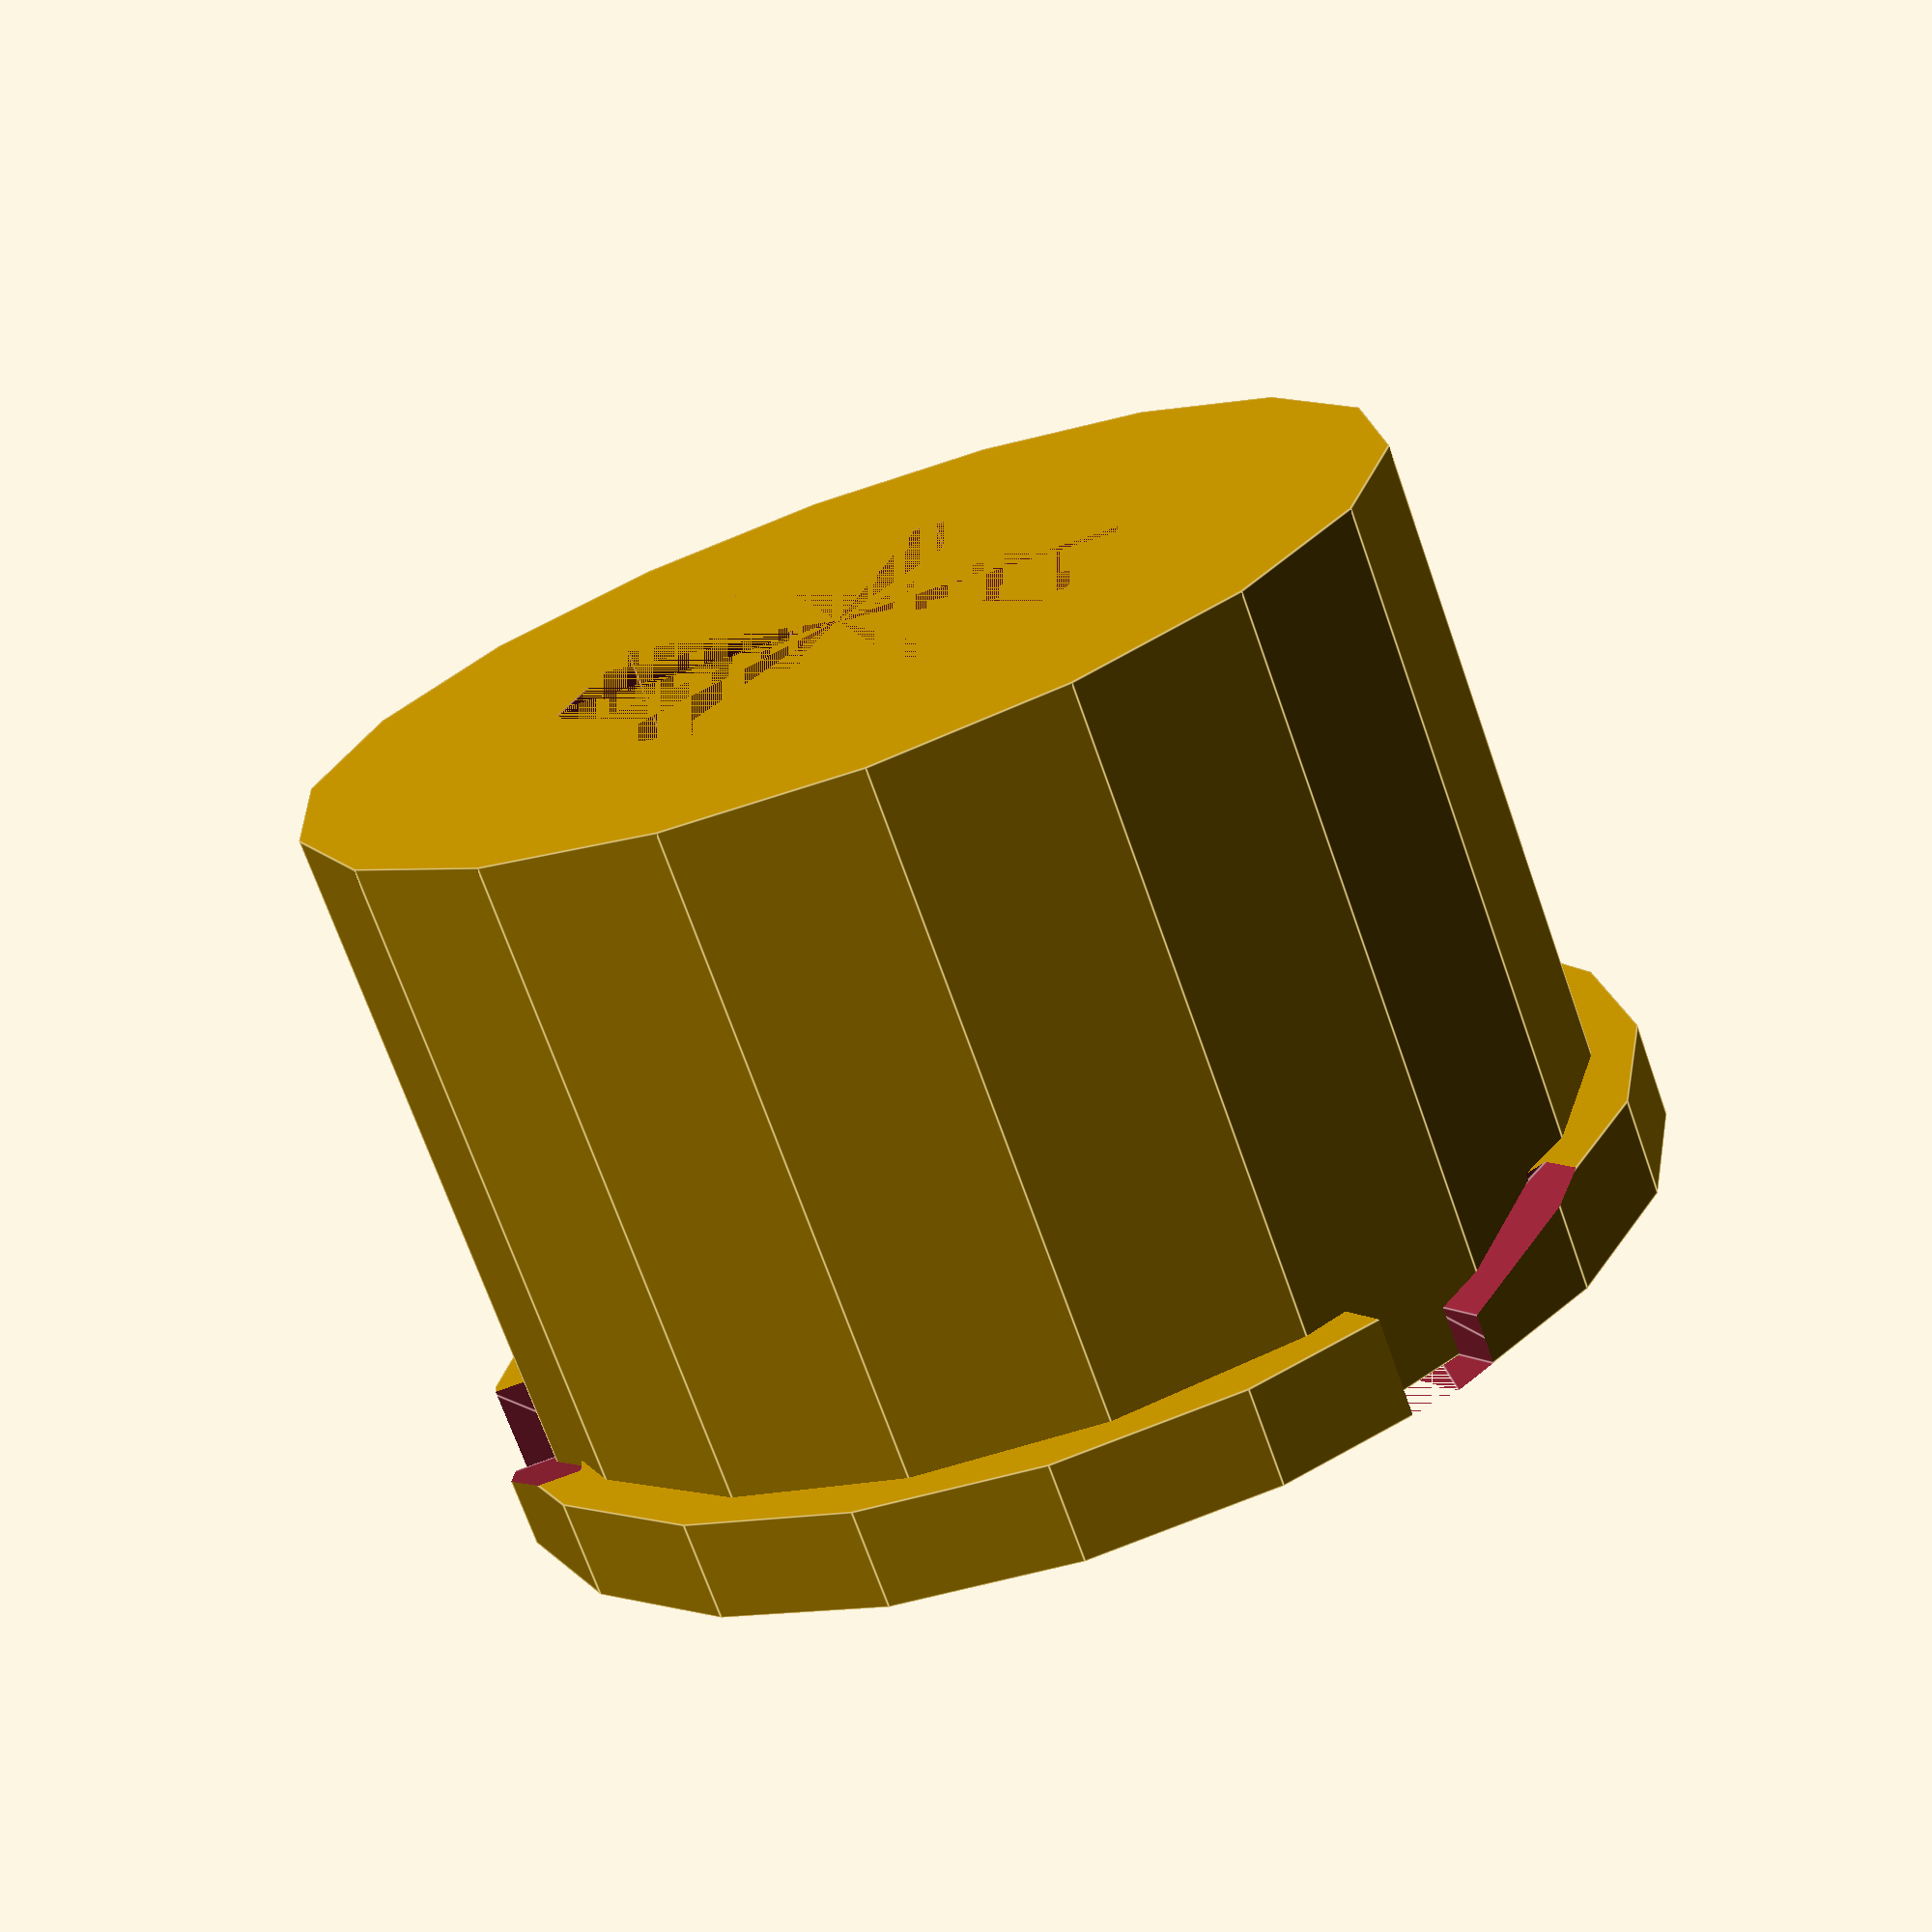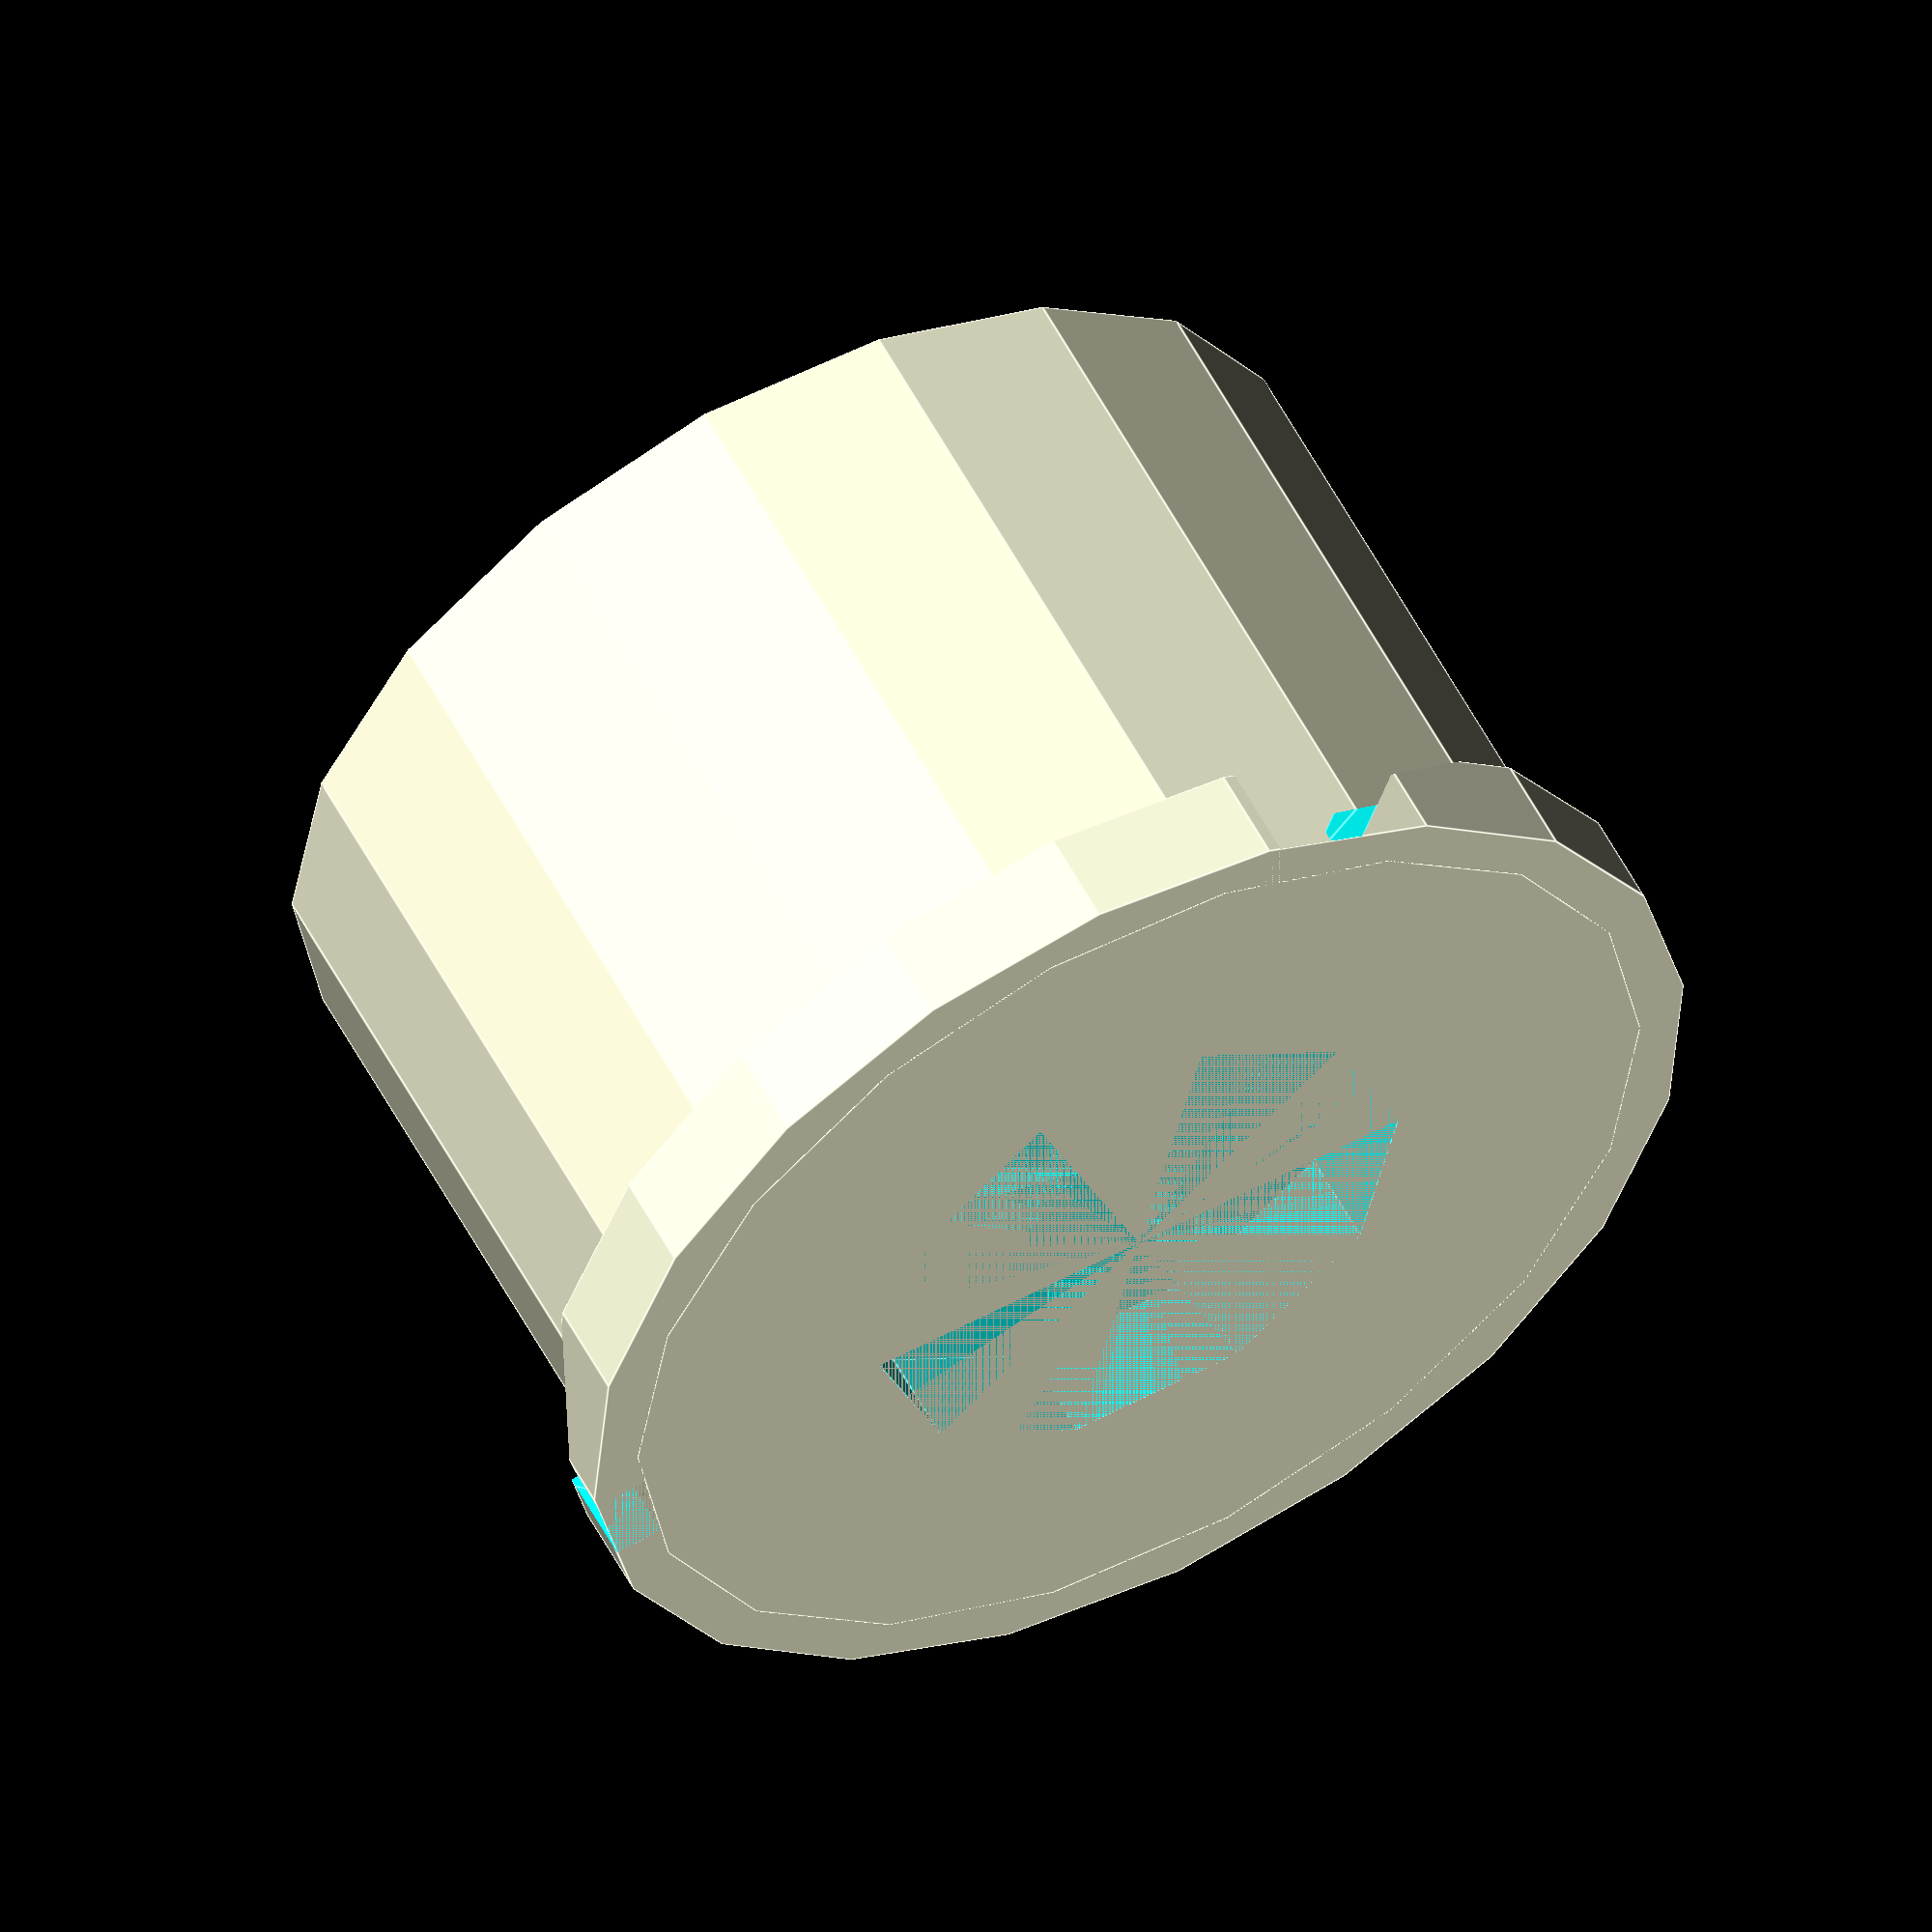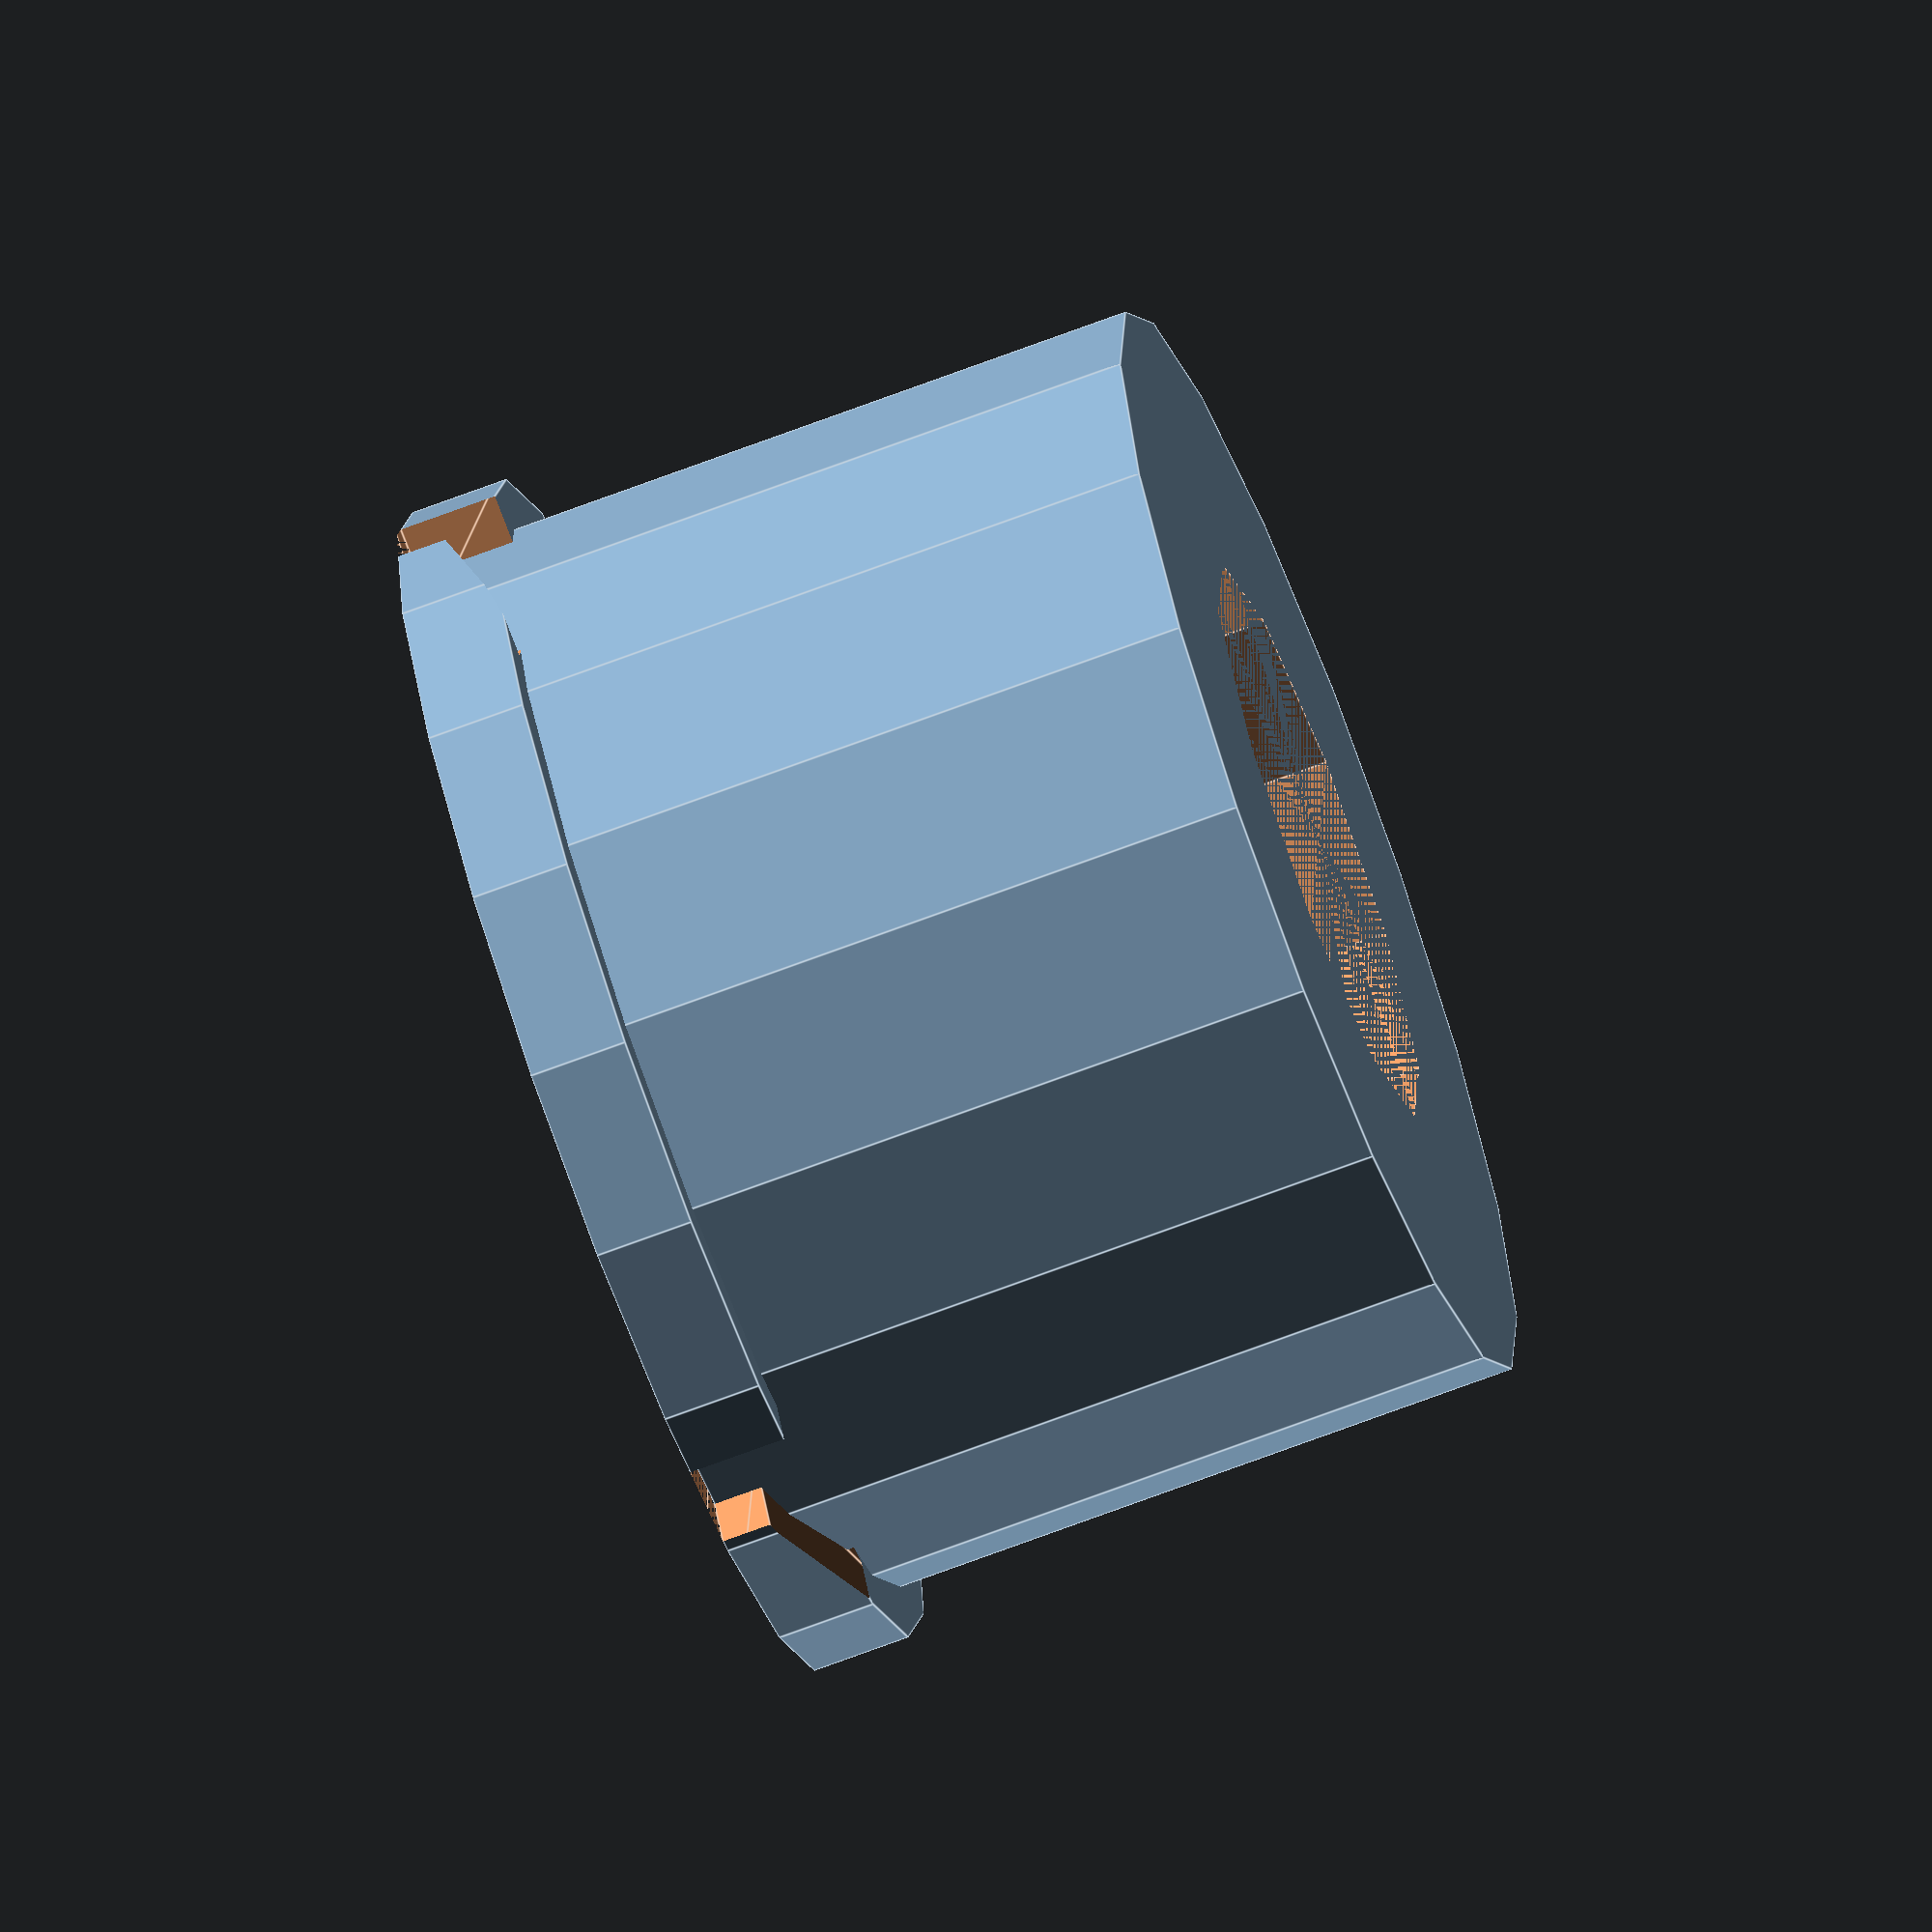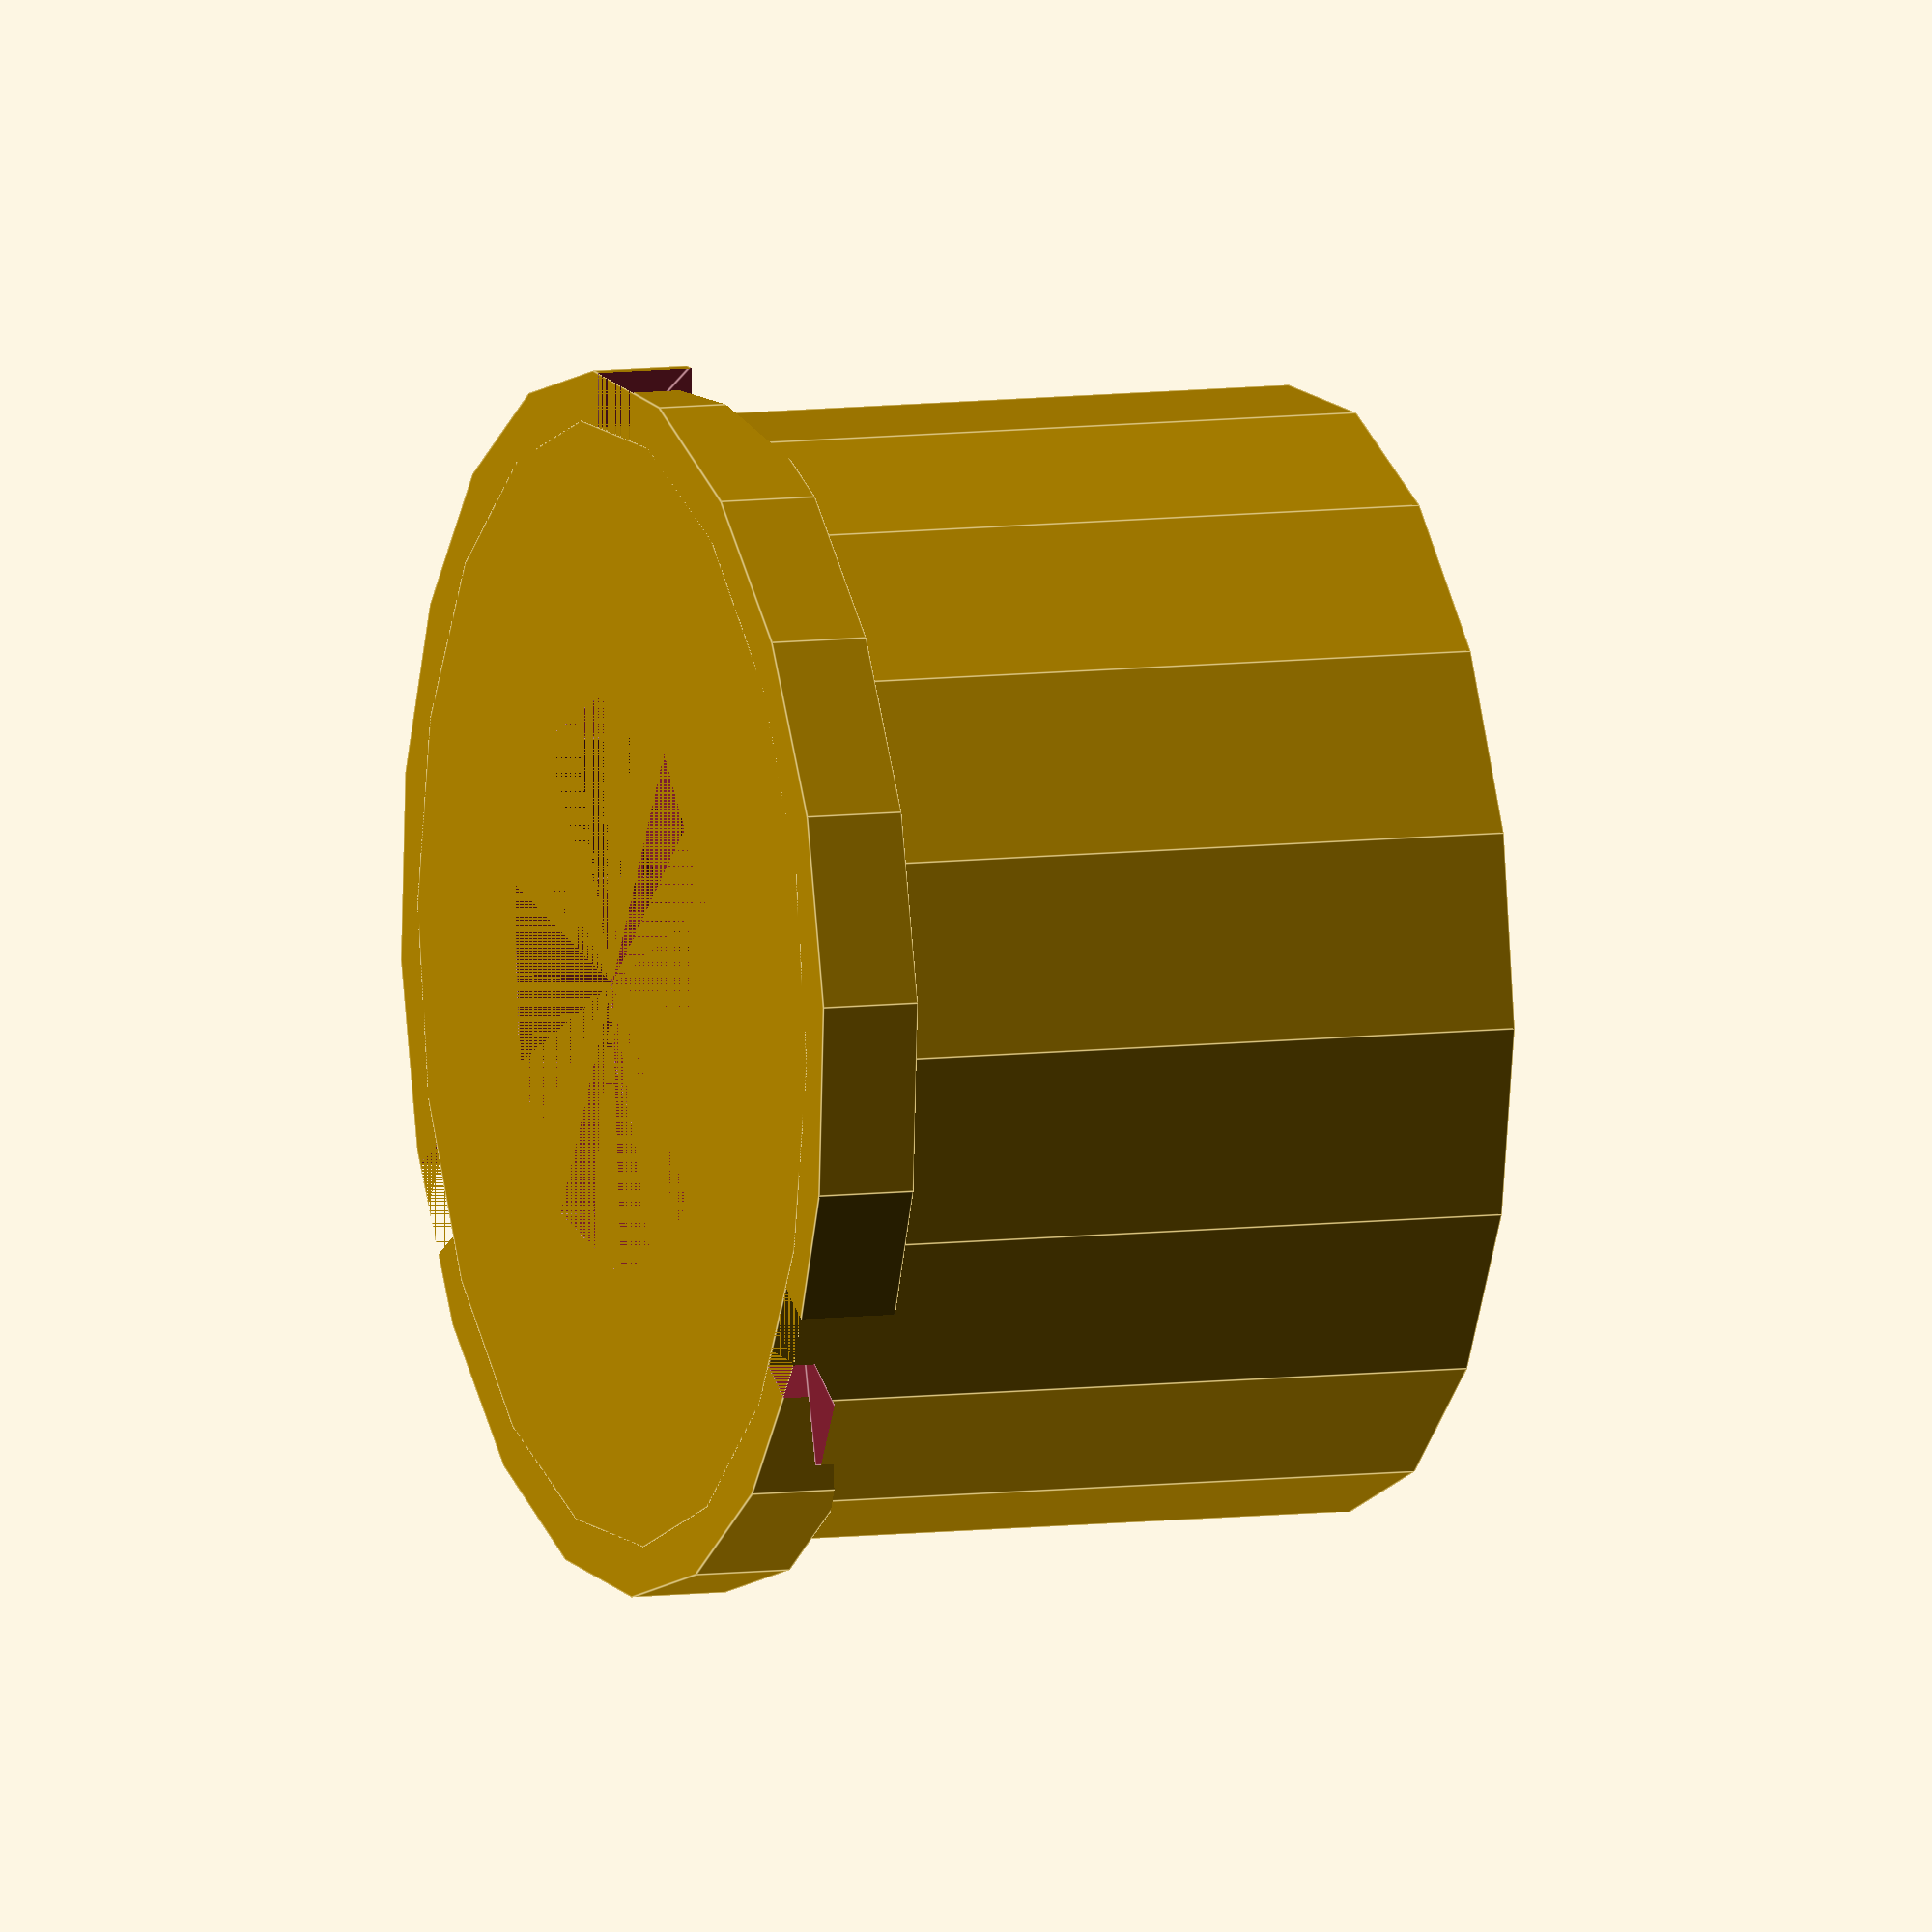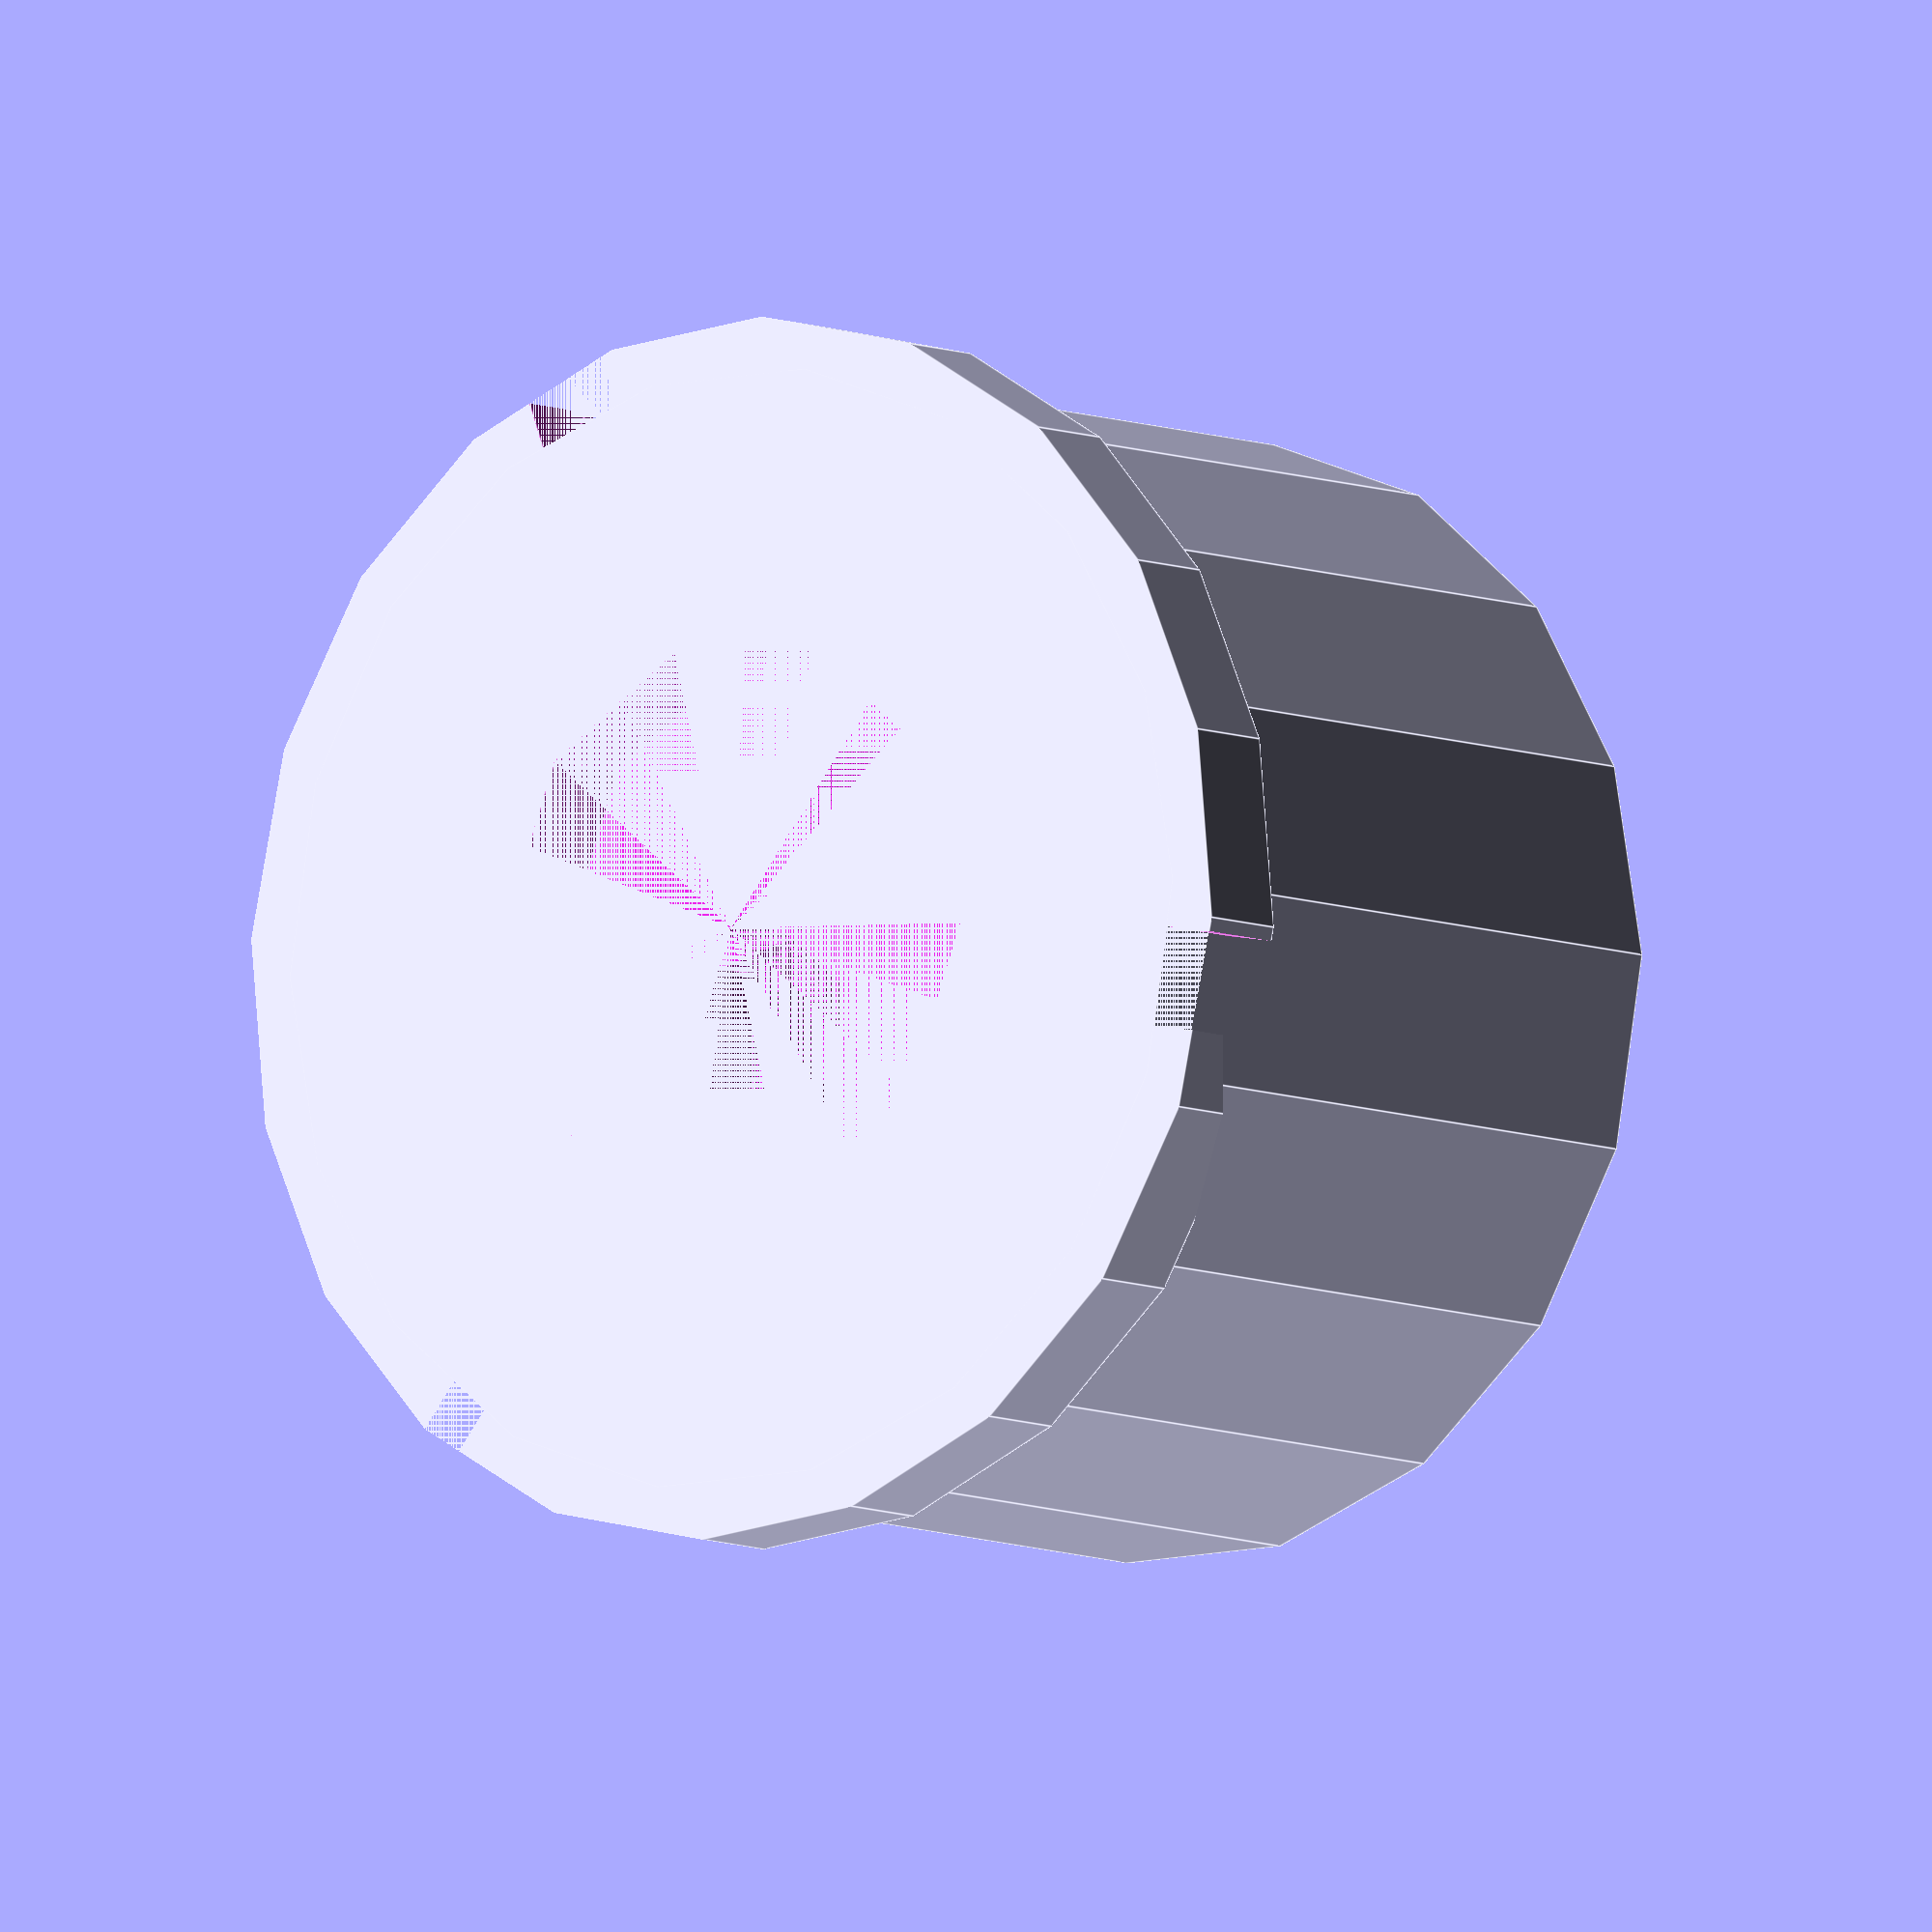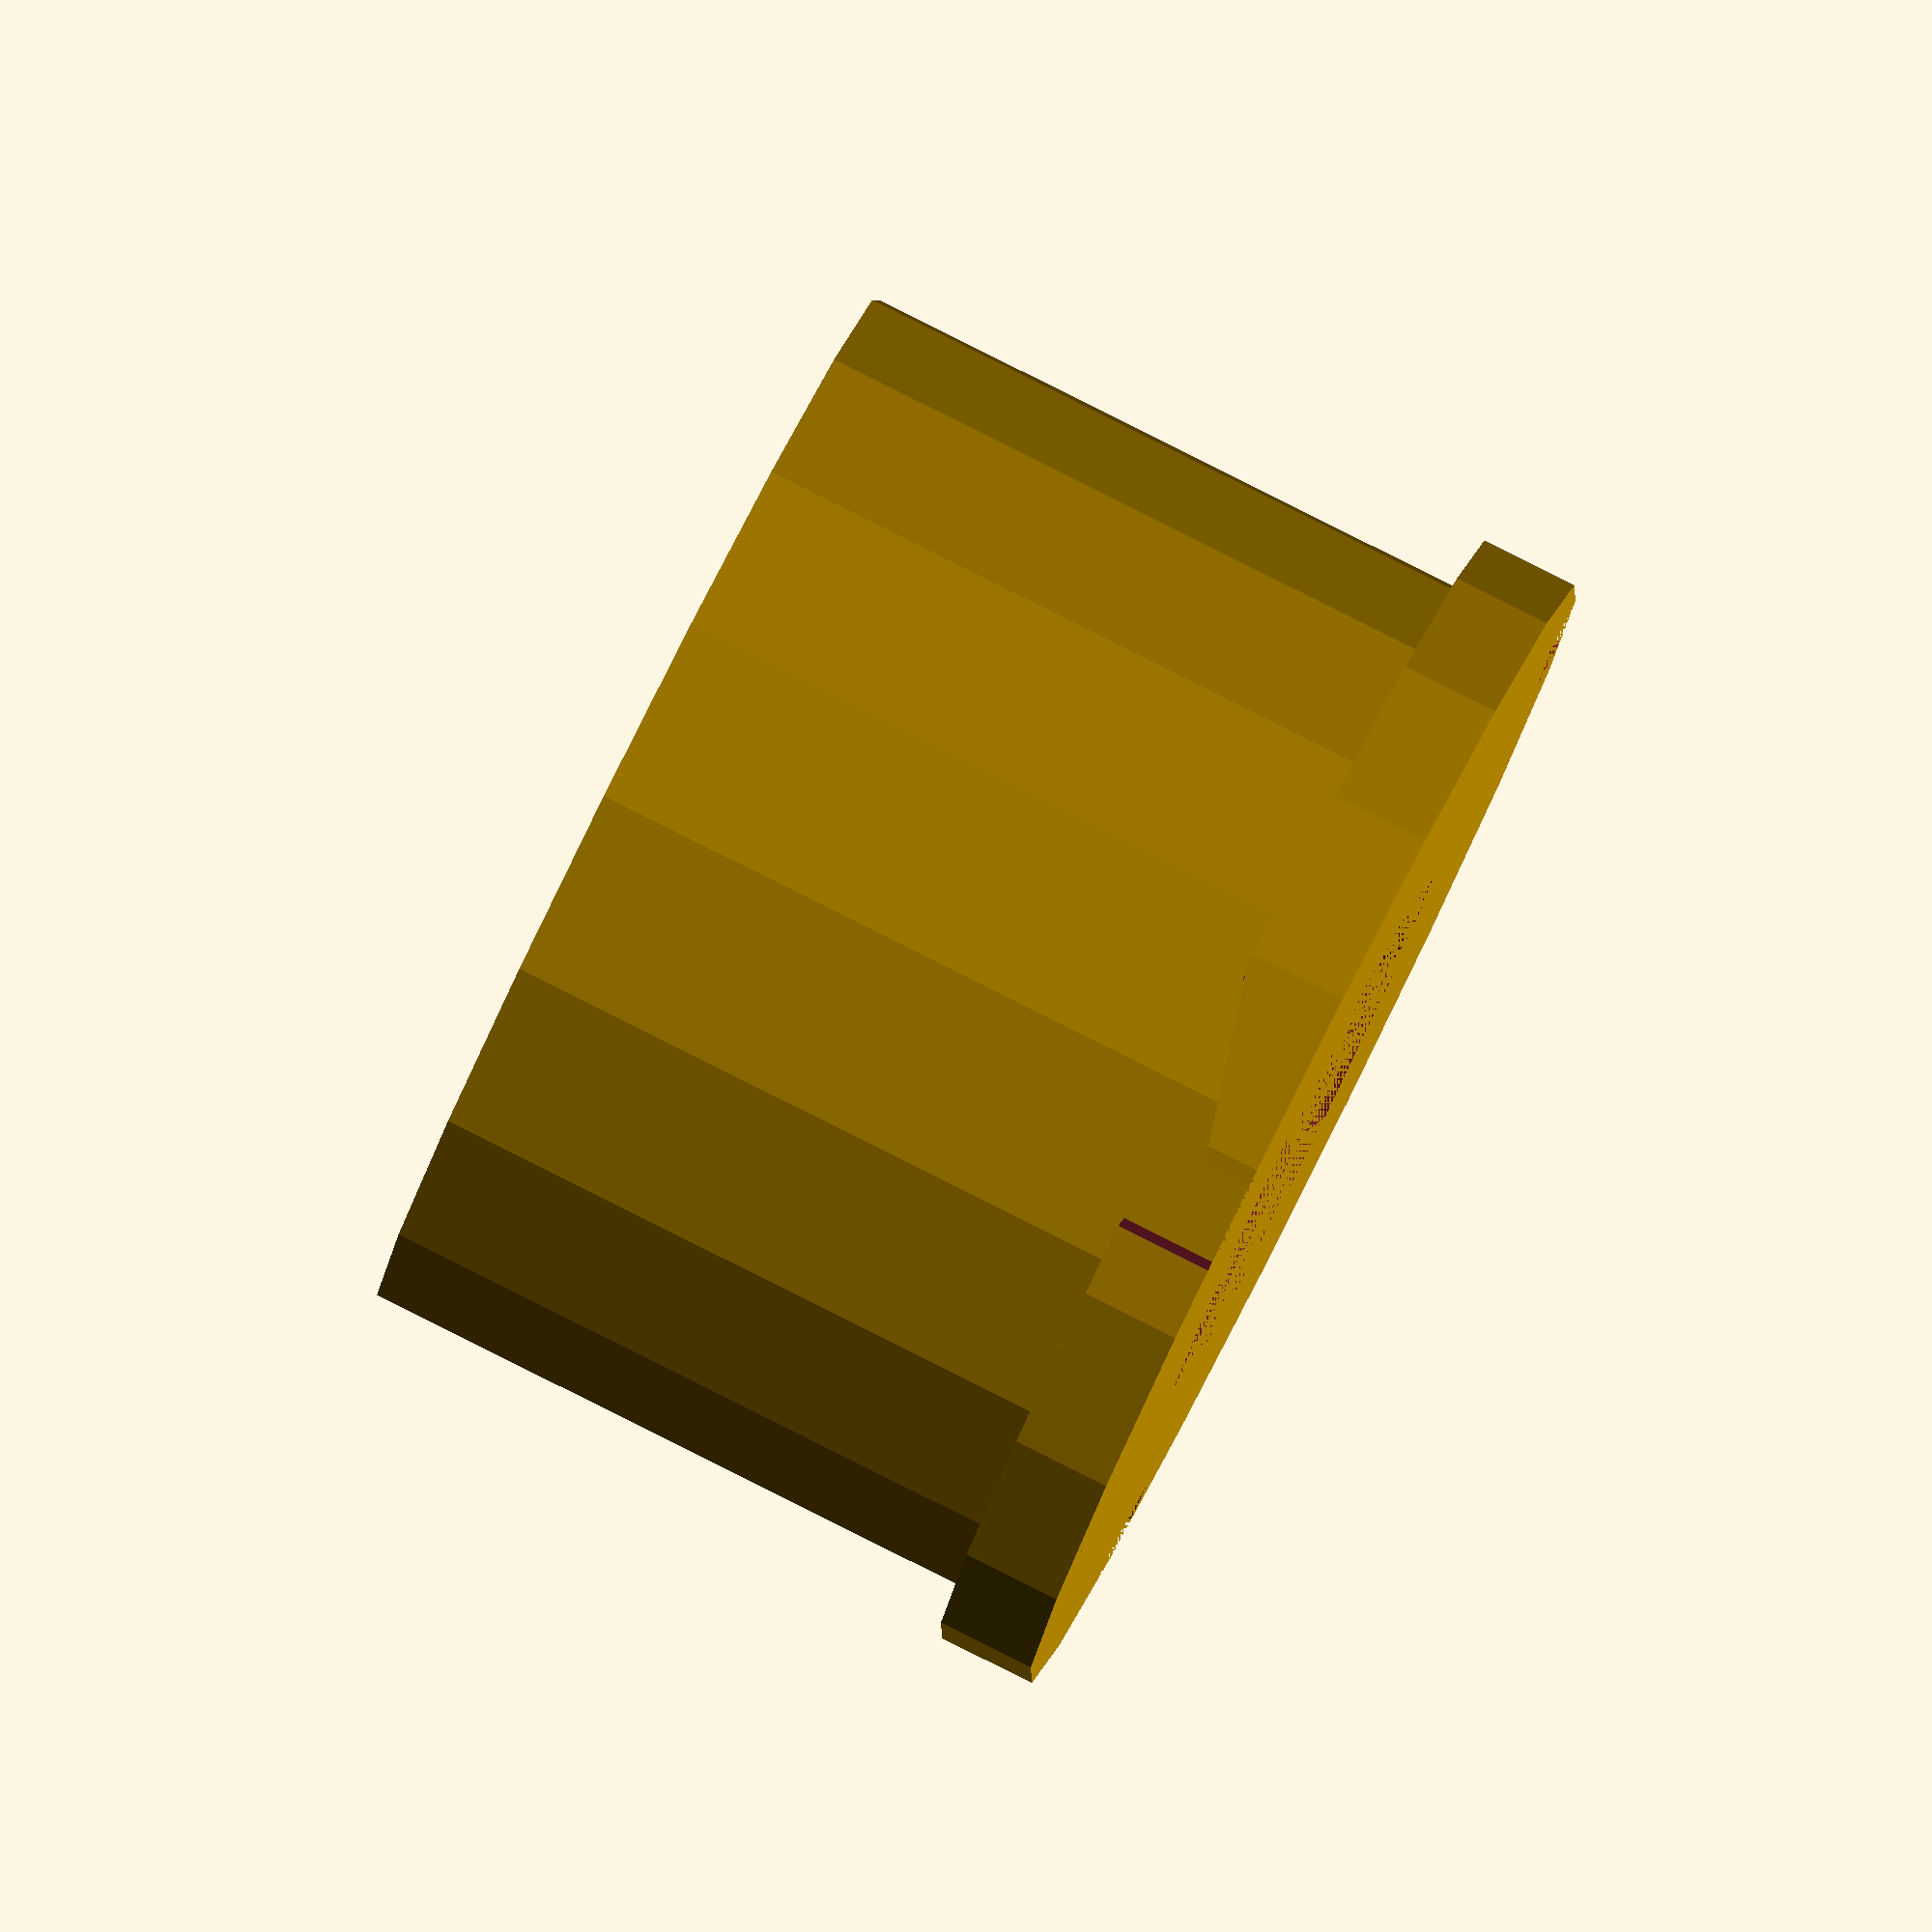
<openscad>
echo(version=version());

// cylinder portion of the group
// my units are [g],[cm],[s]
// want cylinder body to be at least 3 kg, with bore 5.83 cm. Density naval
// brass is 8.41 g/cm^3
// With bore 5.83 cm, a stroke of 3.75 cm has a volume of 100 mL

function wall_thick(mass=3000, bore=5.83, height=20, dens=8.41)
  = (-(bore/2) + sqrt(pow(bore / 2, 2) + 4 * (mass / (PI * height * dens)))) / 2;

  /*echo(wall_thick());*/

  t = wall_thick();

module cyl_raw (mass=3000, bore=5.83, height=7.5, dens=8.41){
  difference(){
    cylinder(h=height, r1=bore / 2 + wall_thick(mass, bore, height, dens), r2=bore / 2 + wall_thick(mass, bore, height, dens));
    cylinder(h=height, r1=bore / 2, r2=bore / 2);
  }
}

/*echo(t);*/
/*cyl_raw();*/

module cutout_shape(length=1, h=1, step=0.5, ang=45, thick=2){
translate([-length/2,0,0]){
linear_extrude(height=thick, center=true){
  polygon(points=[[0, 0], [length, 0], [length, h], [-(h-step)/tan(ang), h], [0, step]]);
}}}

module cutout_arrange(rad=6, length=1, h=1, step=0.5, ang=45, thick=2 ){
  translate([0,rad,0]) rotate([90,0,0]) cutout_shape(length, h, step, ang, thick);
  rotate([0,0,120]) translate([0,rad,0]) rotate([90,0,0]) cutout_shape(length,h, step, ang, thick);
  rotate([0,0,-120]) translate([0,rad,0]) rotate([90,0,0]) cutout_shape(length,h, step, ang, thick);
}

module cyl_collar(mass=3000, bore=5.83, height=7.5, dens=8.41, collar_thick=0.5,
  collar_height=1, cut_len=1, cut_step=0.5, cut_ang=15, cut_thick=2){

  wt = wall_thick(mass, bore, height, dens);
  ft = wt+collar_thick;
  fh = collar_height;
  /*echo(wt);*/
  /*echo(ft);*/
  difference(){
    cylinder(h=fh, r=bore / 2 + ft);
    cylinder(h=fh, r=bore / 2);
    cutout_arrange(bore/2+ft, cut_len, fh+1, cut_step, cut_ang, cut_thick);
  }
}
/*union(){
  cyl_raw();
  cyl_collar();
}*/
union(){
cyl_collar();
cyl_raw();}

</openscad>
<views>
elev=251.5 azim=325.8 roll=160.5 proj=p view=edges
elev=124.3 azim=40.2 roll=27.3 proj=o view=edges
elev=70.5 azim=274.3 roll=290.7 proj=o view=edges
elev=352.1 azim=239.2 roll=249.8 proj=o view=edges
elev=187.4 azim=320.4 roll=321.5 proj=o view=edges
elev=95.3 azim=315.7 roll=63.4 proj=o view=solid
</views>
